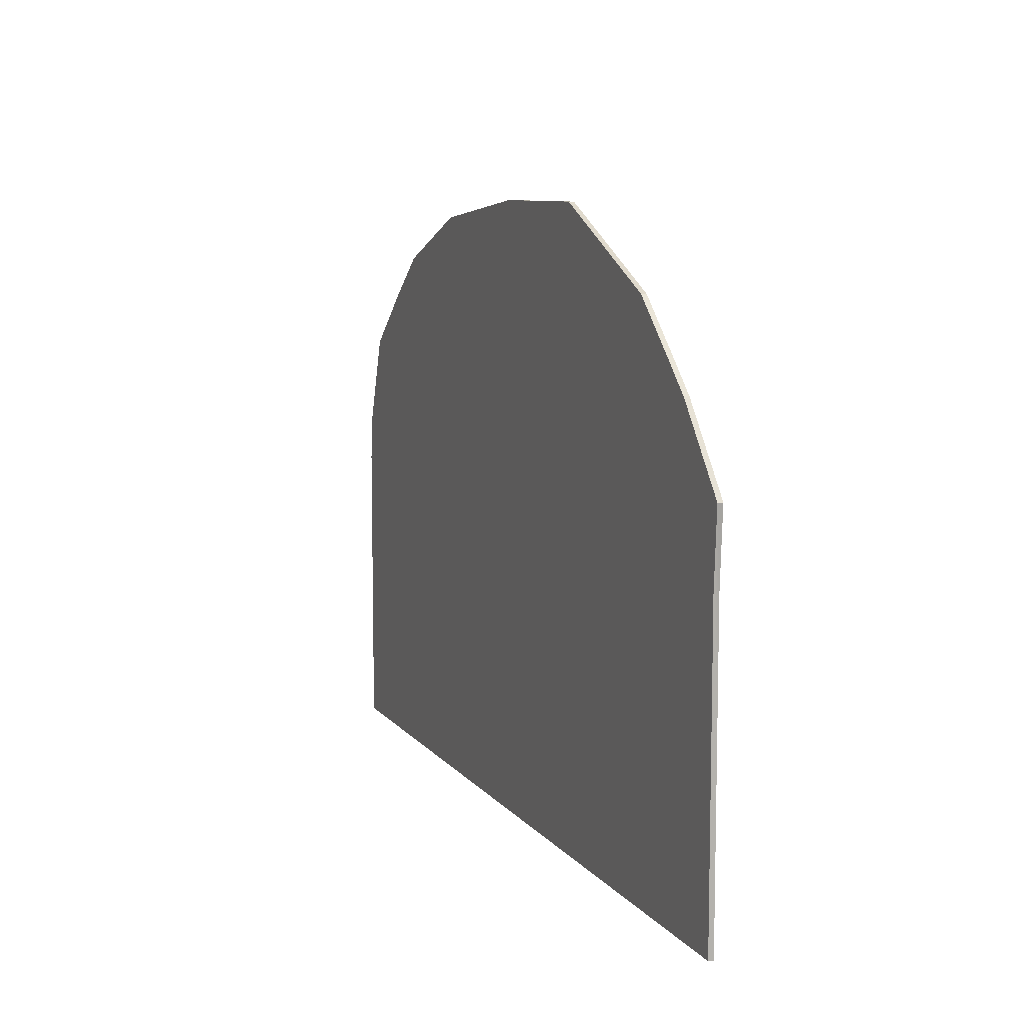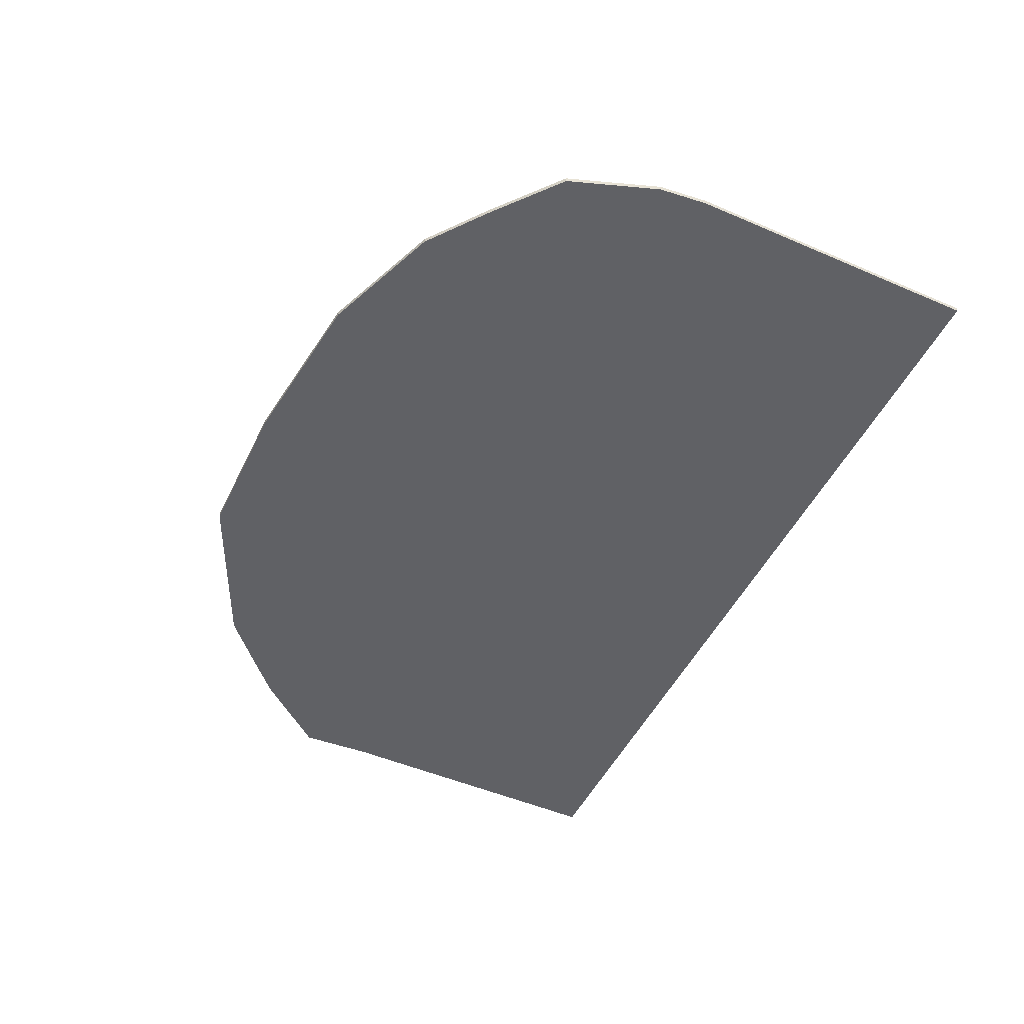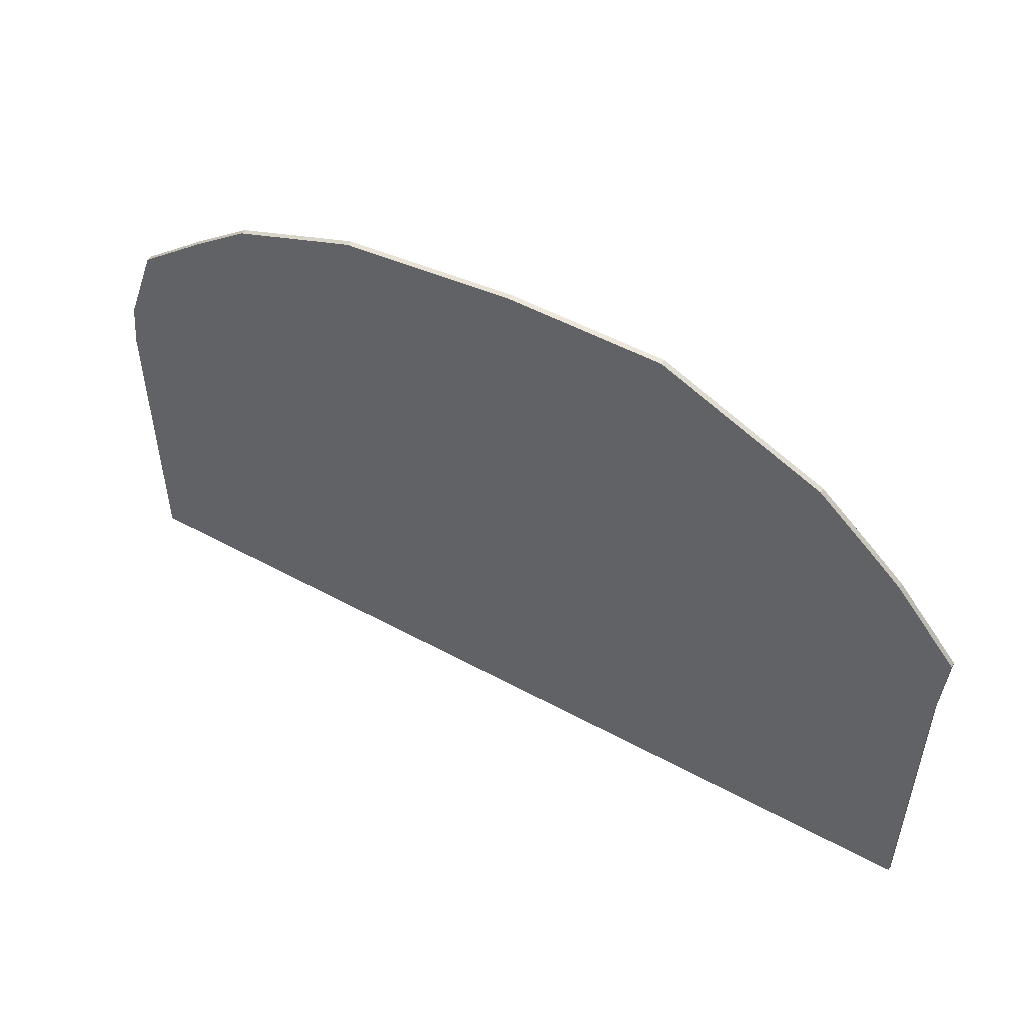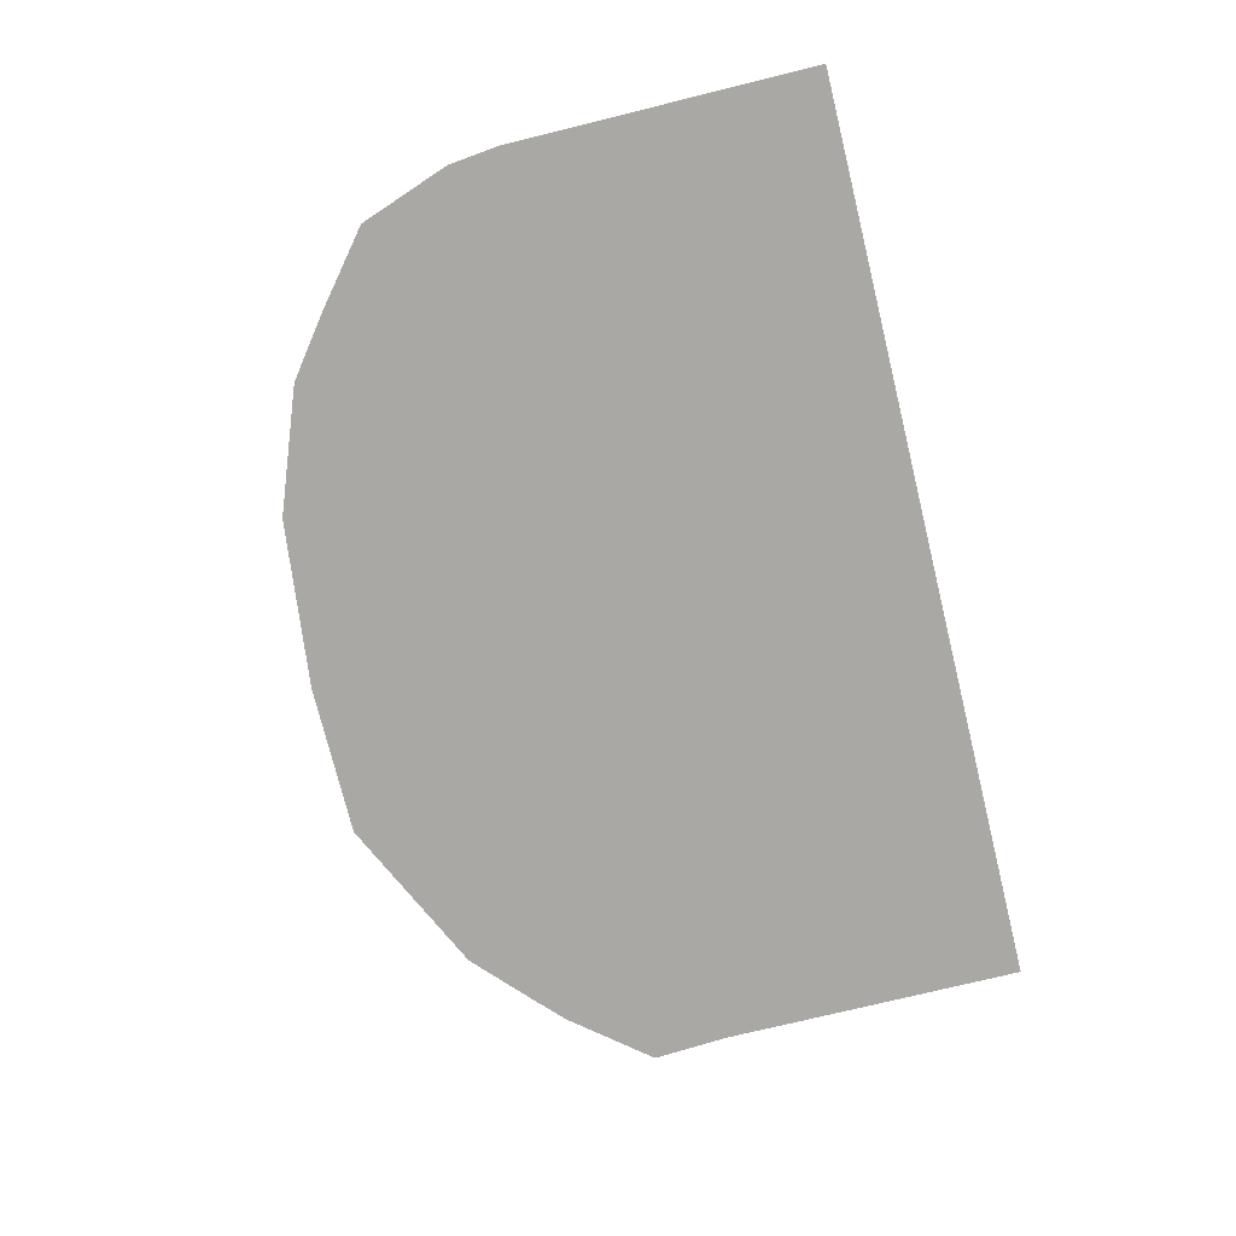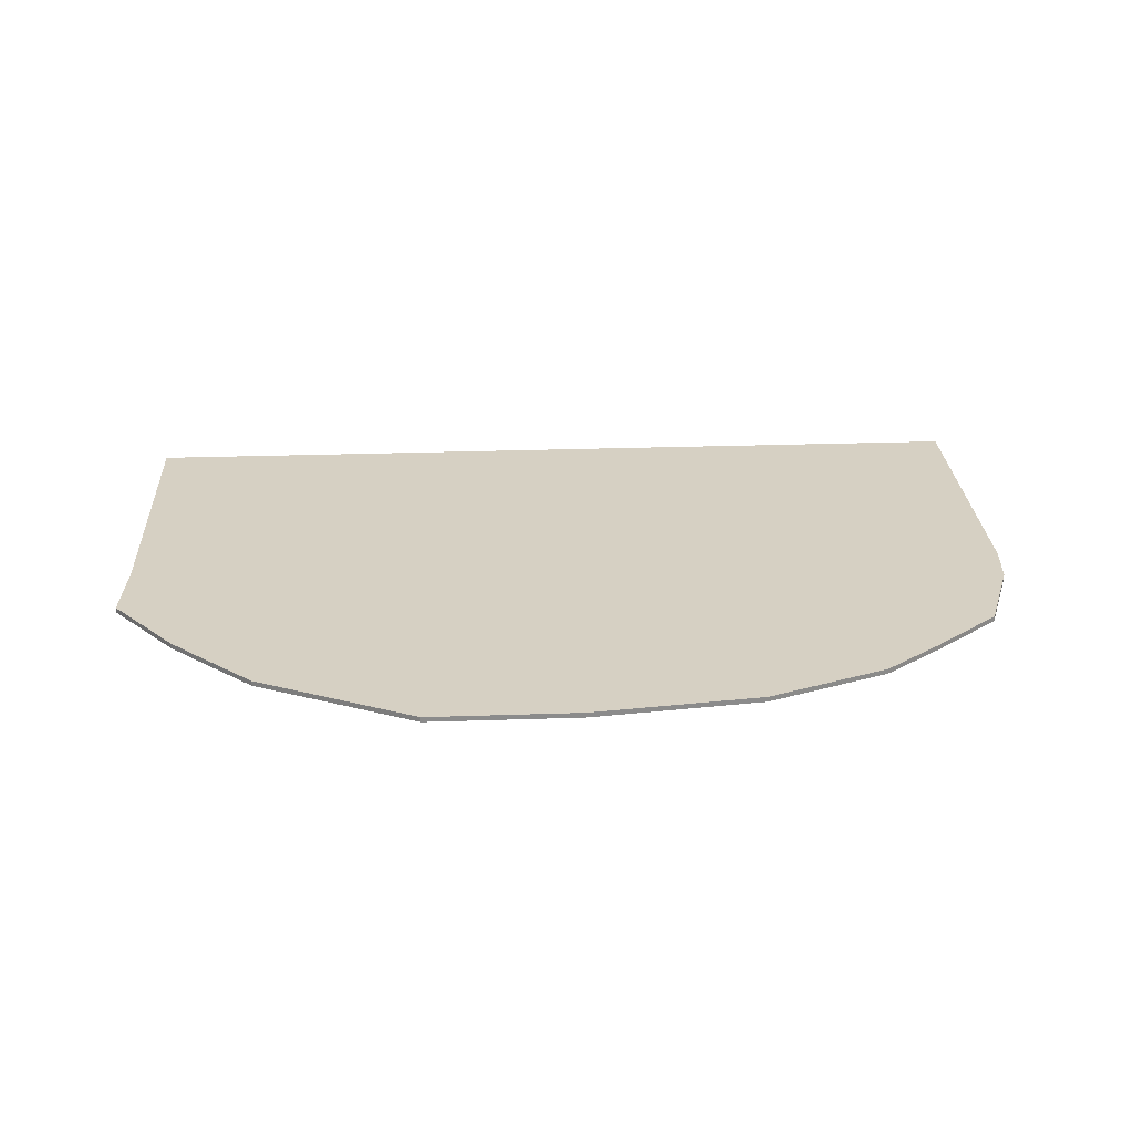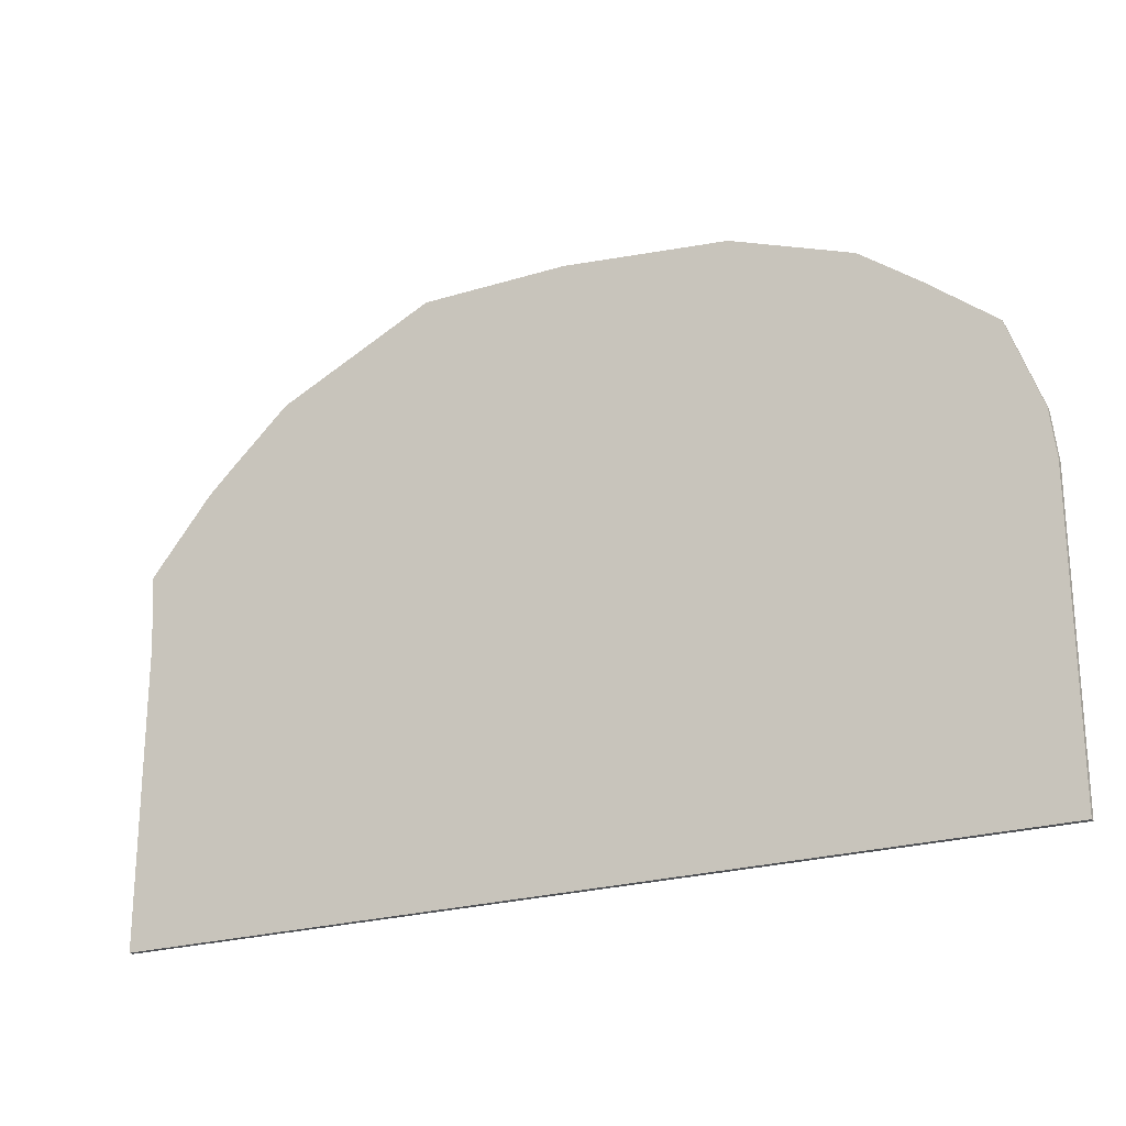
<metadata>
{"format":"obj","ext":"obj","renderer":"f3d","projection":"perspective","resolution":1024,"background":"white","views":[{"elev":8.8,"azim":-111.0,"up":"+Z"},{"elev":-49.5,"azim":64.6,"up":"+Y"},{"elev":52.0,"azim":-149.6,"up":"+Z"},{"elev":-74.9,"azim":103.8,"up":"+Y"},{"elev":26.5,"azim":-3.1,"up":"+Y"},{"elev":-23.2,"azim":27.6,"up":"+Z"}]}
</metadata>
<code>
o terrainRough_#95.001_terrain_Woods_#196_terrain_Woods_#196_terrain_Woods_#195_te
v 3.517 0.01999 -1.357
v 2.348 0.01999 -2.14
v -3.497 0.01994 -2.14
v -3.497 0.01993 -1.357
v -2.328 0.01995 -2.14
v -1.159 0.01996 -2.14
v 1.179 0.01998 -2.14
v 0.009631 0.01997 -2.14
v -2.814 0.0199 1.59
v -3.047 0.0199 1.372
v -3.533 0.01991 0.7765
v -3.497 0.01991 0.2099
v -3.497 0.01992 -0.5735
v -2.388 0.0199 1.981
v -1.159 0.01991 2.56
v 0.00975 0.01992 2.56
v 2.255 0.01995 2.052
v 1.313 0.01993 2.41
v 2.7 0.01995 1.714
v 3.228 0.01996 1.282
v 3.475 0.01997 0.588
v 3.517 0.01997 0.2096
v 3.517 0.01998 -0.5737
v 2.348 -0.0199 -2.14
v 3.517 -0.0199 -1.357
v -3.497 -0.01995 -2.14
v -3.497 -0.01996 -1.357
v -2.328 -0.01994 -2.14
v -1.159 -0.01993 -2.14
v 1.179 -0.01991 -2.14
v -2.814 -0.01999 1.59
v -2.388 -0.01999 1.981
v -3.047 -0.01999 1.372
v -3.533 -0.01999 0.7765
v -3.497 -0.01997 -0.5735
v -3.497 -0.01998 0.2099
v -1.159 -0.01998 2.56
v 0.009747 -0.01997 2.56
v 1.313 -0.01996 2.41
v 2.255 -0.01995 2.052
v 2.7 -0.01994 1.714
v 3.228 -0.01993 1.282
v 3.475 -0.01992 0.588
v 3.517 -0.01992 0.2096
v 3.517 -0.01991 -0.5737
v 3.517 -0.01989 -2.14
v 3.517 0.02 -2.14
v 0.009629 -0.01992 -2.14
f 32 9 31
f 42 19 41
f 27 35 4
f 33 11 34
f 31 10 33
f 37 14 32
f 38 15 37
f 39 16 38
f 40 18 39
f 41 17 40
f 43 20 42
f 44 21 43
f 45 22 44
f 25 23 45
f 46 1 25
f 6 8 29
f 7 19 22
f 29 48 38
f 32 14 9
f 42 20 19
f 36 34 11
f 11 12 36
f 12 13 35
f 4 3 26
f 12 35 36
f 13 4 35
f 26 27 4
f 33 10 11
f 31 9 10
f 37 15 14
f 38 16 15
f 39 18 16
f 40 17 18
f 41 19 17
f 43 21 20
f 44 22 21
f 45 23 22
f 25 1 23
f 46 47 1
f 8 7 30
f 7 2 30
f 2 47 46
f 46 24 2
f 24 30 2
f 30 48 8
f 48 29 8
f 29 28 5
f 28 26 5
f 26 3 5
f 5 6 29
f 23 1 2
f 1 47 2
f 2 7 23
f 8 6 15
f 6 5 13
f 9 6 12
f 6 9 14
f 5 3 4
f 23 7 22
f 7 8 18
f 22 19 21
f 19 20 21
f 18 17 7
f 17 19 7
f 15 16 8
f 16 18 8
f 14 15 6
f 11 10 12
f 10 9 12
f 4 13 5
f 13 12 6
f 37 32 29
f 32 31 29
f 31 33 36
f 33 34 36
f 38 37 29
f 40 39 30
f 39 38 48
f 30 39 48
f 42 41 43
f 41 40 30
f 44 43 41
f 46 25 24
f 25 45 24
f 45 44 30
f 30 44 41
f 31 36 29
f 35 27 28
f 27 26 28
f 36 35 29
f 30 24 45
f 29 35 28

</code>
